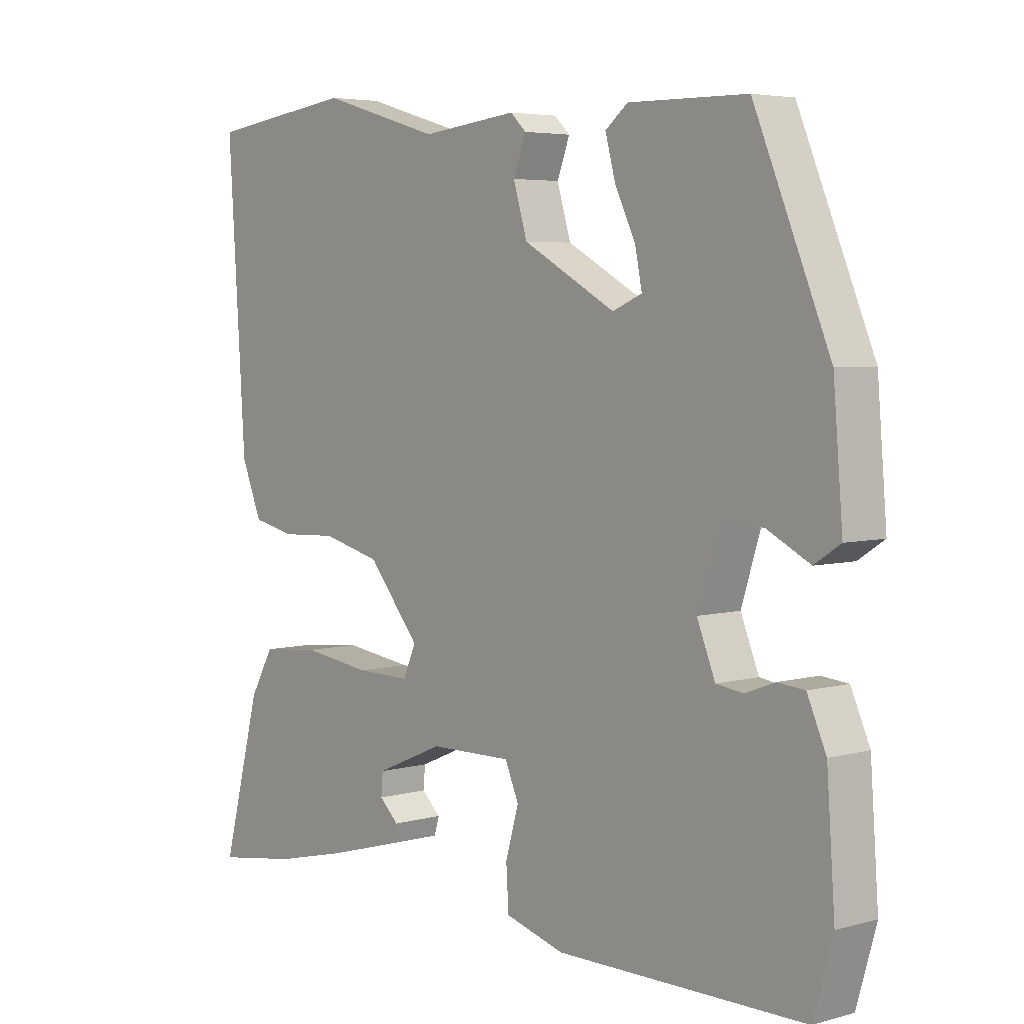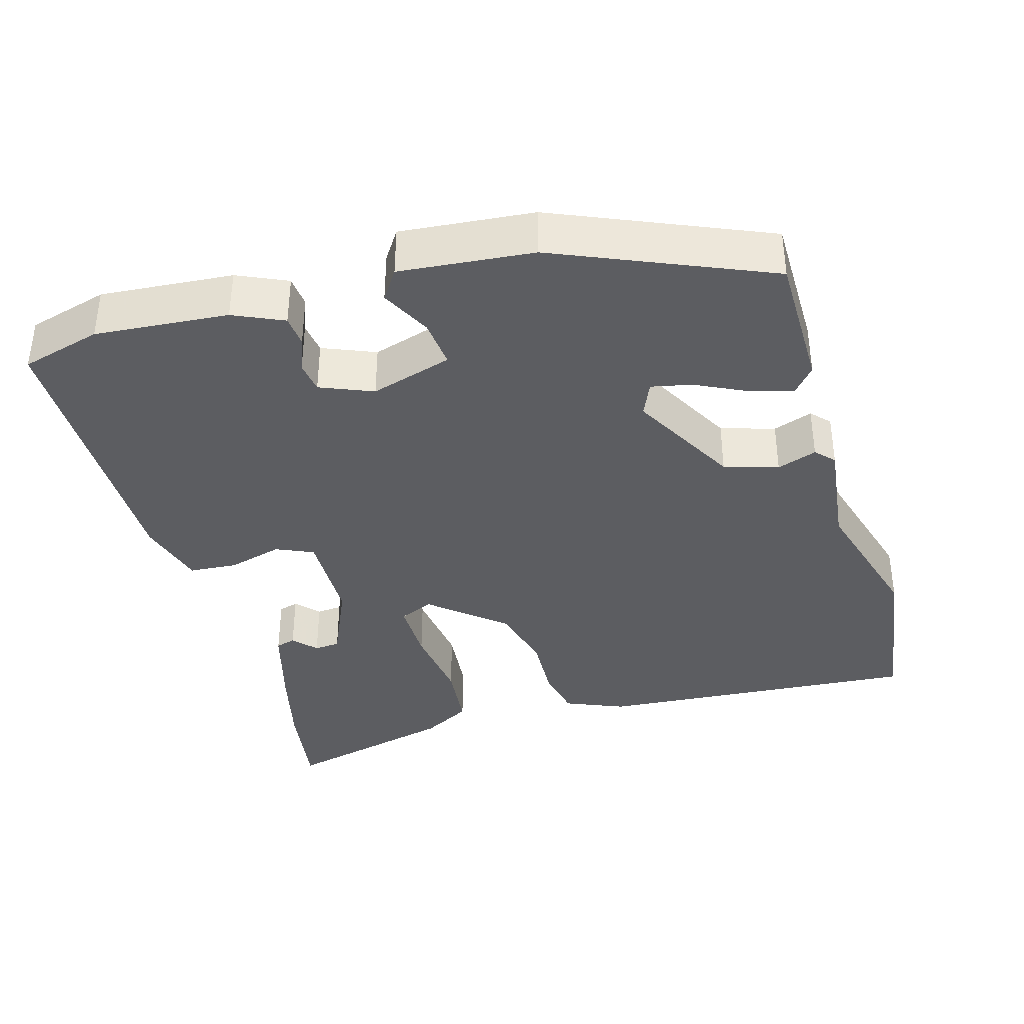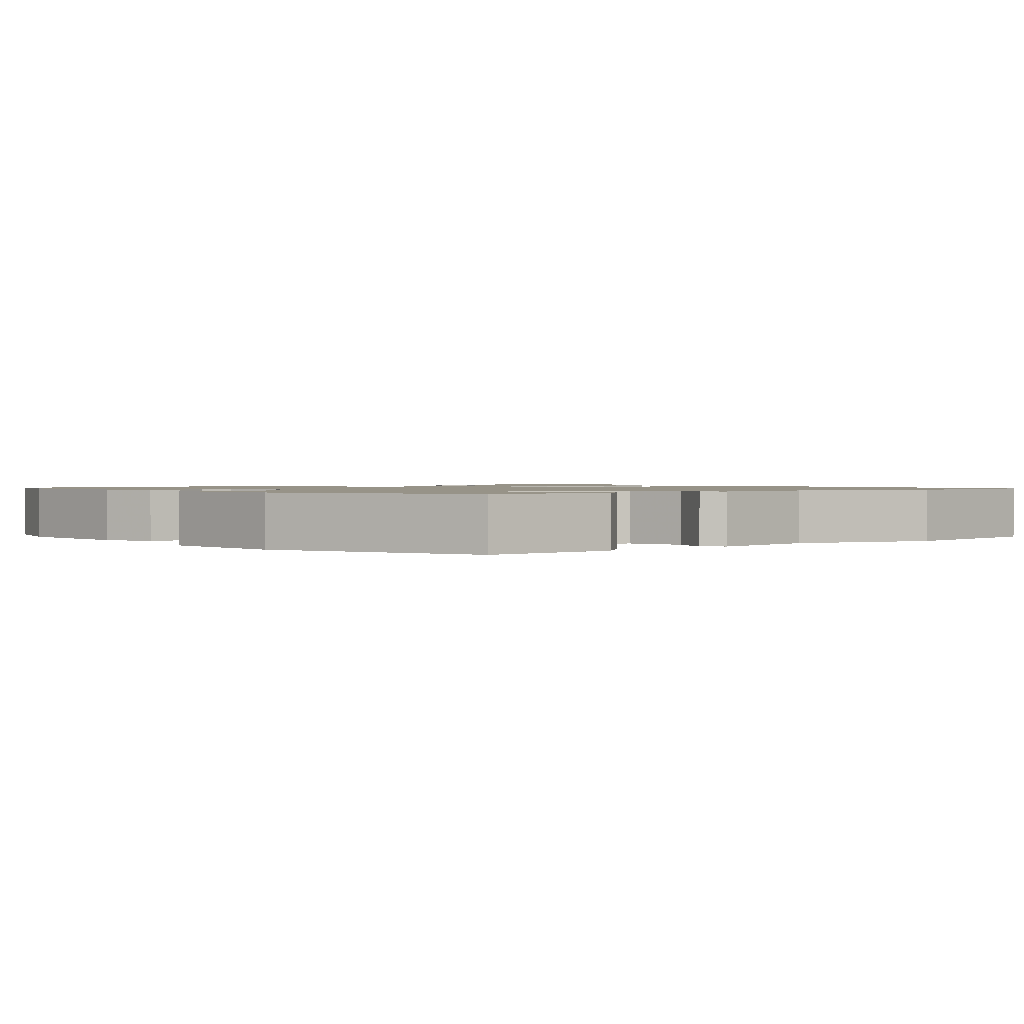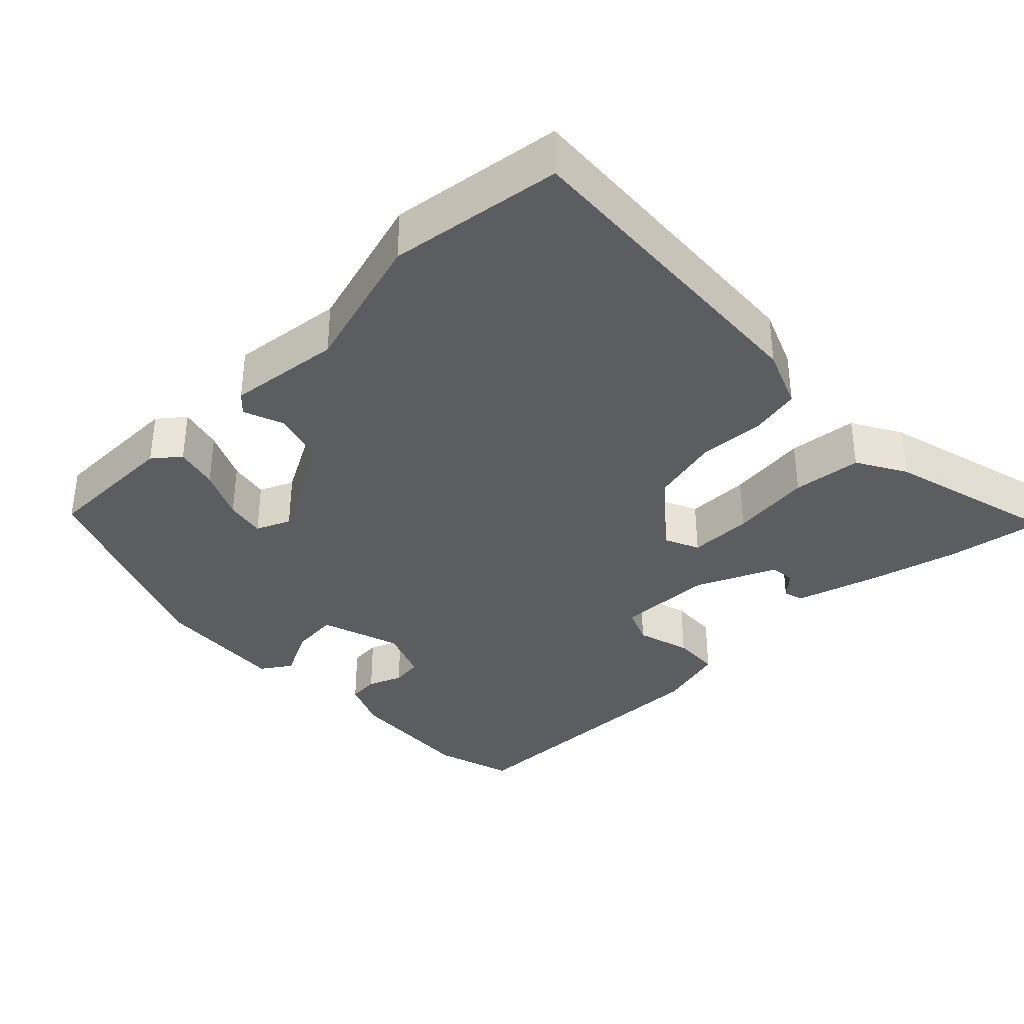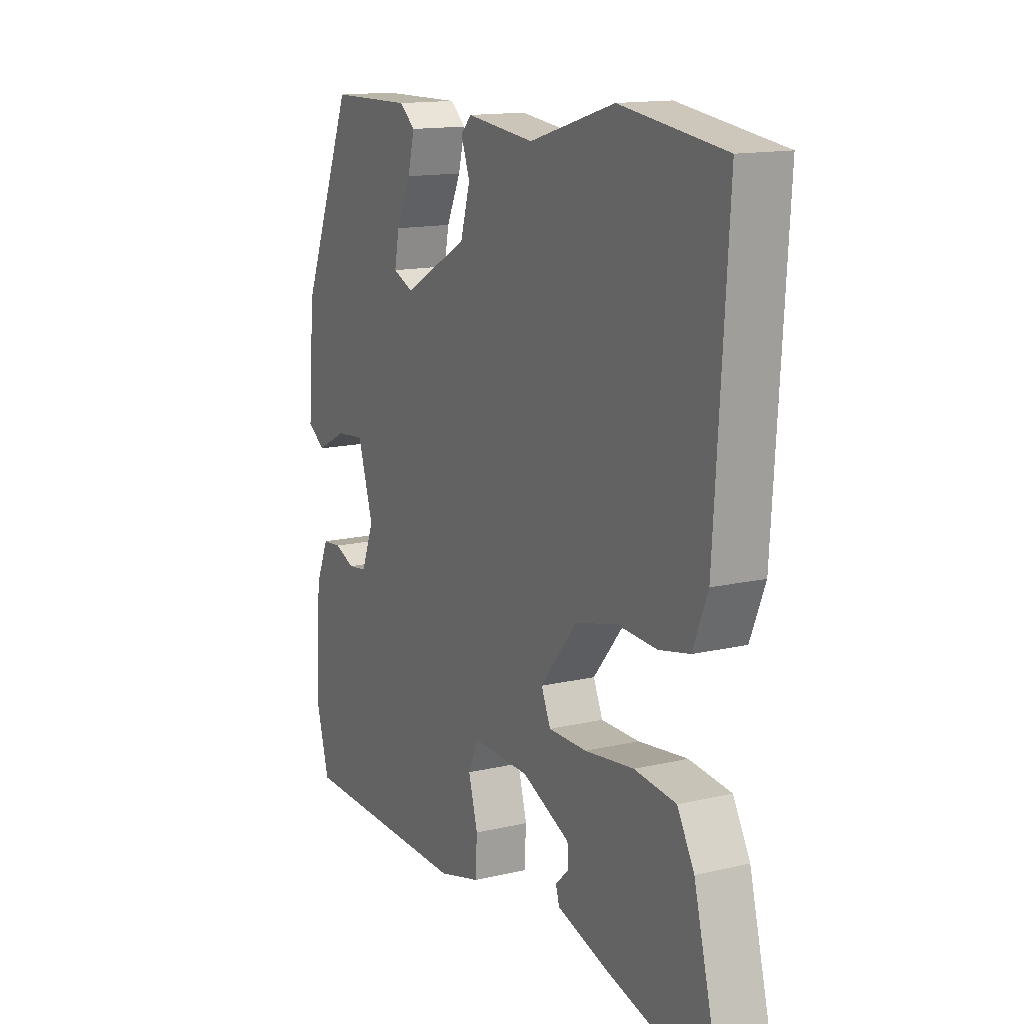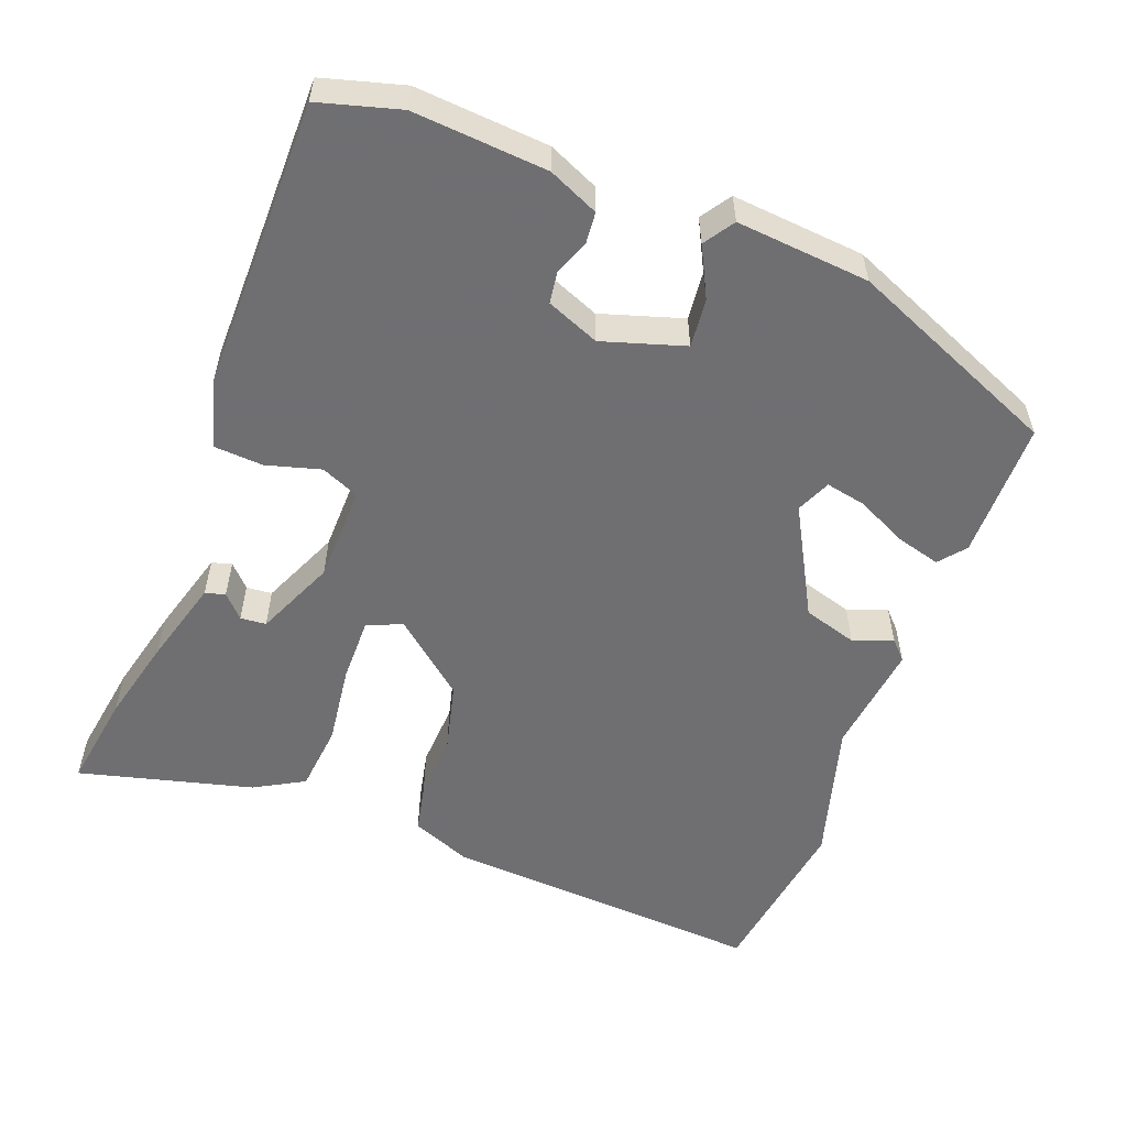
<metadata>
{"format":"obj","ext":"obj","renderer":"f3d","projection":"perspective","resolution":1024,"background":"white","views":[{"elev":4.7,"azim":-131.2,"up":"+Z"},{"elev":-37.2,"azim":-74.4,"up":"+Y"},{"elev":1.3,"azim":-39.4,"up":"+Y"},{"elev":-35.5,"azim":44.2,"up":"+Y"},{"elev":14.4,"azim":63.1,"up":"+Z"},{"elev":-54.7,"azim":-111.0,"up":"+Y"}]}
</metadata>
<code>
v -0.498 0.07 -0.509
v -0.529 0.07 -0.4
v -0.516 0.07 -0.219
v -0.486 0.07 -0.151
v -0.443 0.07 -0.147
v -0.396 0.07 -0.165
v -0.353 0.07 -0.159
v -0.324 0.07 -0.087
v -0.359 0.07 0.024
v -0.425 0.07 0.017
v -0.493 0.07 -0.018
v -0.534 0.07 0.009
v -0.519 0.07 0.19
v -0.399 0.07 0.478
v -0.211 0.07 0.481
v -0.175 0.07 0.452
v -0.191 0.07 0.392
v -0.224 0.07 0.323
v -0.235 0.07 0.268
v -0.188 0.07 0.248
v -0.04 0.07 0.33
v -0.018 0.07 0.404
v -0.038 0.07 0.458
v -0.013 0.07 0.482
v 0.141 0.07 0.465
v 0.334 0.07 0.522
v 0.569 0.07 0.491
v 0.541 0.07 0.047
v 0.508 0.07 -0.034
v 0.439 0.07 -0.049
v 0.349 0.07 -0.045
v 0.255 0.07 -0.069
v 0.172 0.07 -0.169
v 0.193 0.07 -0.216
v 0.28 0.07 -0.215
v 0.391 0.07 -0.2
v 0.485 0.07 -0.209
v 0.523 0.07 -0.276
v 0.585 0.07 -0.513
v 0.453 0.07 -0.493
v 0.336 0.07 -0.465
v 0.218 0.07 -0.432
v 0.21 0.07 -0.405
v 0.241 0.07 -0.376
v 0.238 0.07 -0.341
v 0.129 0.07 -0.294
v -0.003 0.07 -0.292
v -0.025 0.07 -0.343
v -0.004 0.07 -0.417
v -0.008 0.07 -0.483
v -0.103 0.07 -0.51
v -0.498 0 -0.509
v -0.529 0 -0.4
v -0.516 0 -0.219
v -0.486 0 -0.151
v -0.443 0 -0.147
v -0.396 0 -0.165
v -0.353 0 -0.159
v -0.324 0 -0.087
v -0.359 0 0.024
v -0.425 0 0.017
v -0.493 0 -0.018
v -0.534 0 0.009
v -0.519 0 0.19
v -0.399 0 0.478
v -0.211 0 0.481
v -0.175 0 0.452
v -0.191 0 0.392
v -0.224 0 0.323
v -0.235 0 0.268
v -0.188 0 0.248
v -0.04 0 0.33
v -0.018 0 0.404
v -0.038 0 0.458
v -0.013 0 0.482
v 0.141 0 0.465
v 0.334 0 0.522
v 0.569 0 0.491
v 0.541 0 0.047
v 0.508 0 -0.034
v 0.439 0 -0.049
v 0.349 0 -0.045
v 0.255 0 -0.069
v 0.172 0 -0.169
v 0.193 0 -0.216
v 0.28 0 -0.215
v 0.391 0 -0.2
v 0.485 0 -0.209
v 0.523 0 -0.276
v 0.585 0 -0.513
v 0.453 0 -0.493
v 0.336 0 -0.465
v 0.218 0 -0.432
v 0.21 0 -0.405
v 0.241 0 -0.376
v 0.238 0 -0.341
v 0.129 0 -0.294
v -0.003 0 -0.292
v -0.025 0 -0.343
v -0.004 0 -0.417
v -0.008 0 -0.483
v -0.103 0 -0.51
f 4 5 6
f 3 4 6
f 2 3 6
f 1 2 6
f 51 1 6
f 50 51 6
f 49 50 6
f 48 49 6
f 47 48 6 7
f 46 47 7 8
f 45 46 8 9
f 42 43 44
f 41 42 44
f 40 41 44
f 39 40 44
f 38 39 44
f 37 38 44
f 37 44 45
f 36 37 45
f 35 36 45
f 34 35 45
f 33 34 45 9
f 29 30 31
f 28 29 31
f 27 28 31
f 26 27 31
f 25 26 31
f 25 31 32
f 24 25 32
f 23 24 32
f 22 23 32
f 21 22 32 33
f 16 17 18
f 15 16 18
f 14 15 18
f 13 14 18
f 12 13 18
f 11 12 18
f 10 11 18
f 9 10 18 19
f 20 21 33 9
f 9 19 20
f 57 56 55
f 57 55 54
f 57 54 53
f 57 53 52
f 57 52 102
f 57 102 101
f 57 101 100
f 57 100 99
f 58 57 99 98
f 59 58 98 97
f 60 59 97 96
f 95 94 93
f 95 93 92
f 95 92 91
f 95 91 90
f 95 90 89
f 95 89 88
f 96 95 88
f 96 88 87
f 96 87 86
f 96 86 85
f 60 96 85 84
f 82 81 80
f 82 80 79
f 82 79 78
f 82 78 77
f 82 77 76
f 83 82 76
f 83 76 75
f 83 75 74
f 83 74 73
f 84 83 73 72
f 69 68 67
f 69 67 66
f 69 66 65
f 69 65 64
f 69 64 63
f 69 63 62
f 69 62 61
f 70 69 61 60
f 60 84 72 71
f 71 70 60
f 1 52 53 2
f 2 53 54 3
f 3 54 55 4
f 4 55 56 5
f 5 56 57 6
f 6 57 58 7
f 7 58 59 8
f 8 59 60 9
f 9 60 61 10
f 10 61 62 11
f 11 62 63 12
f 12 63 64 13
f 13 64 65 14
f 14 65 66 15
f 15 66 67 16
f 16 67 68 17
f 17 68 69 18
f 18 69 70 19
f 19 70 71 20
f 20 71 72 21
f 21 72 73 22
f 22 73 74 23
f 23 74 75 24
f 24 75 76 25
f 25 76 77 26
f 26 77 78 27
f 27 78 79 28
f 28 79 80 29
f 29 80 81 30
f 30 81 82 31
f 31 82 83 32
f 32 83 84 33
f 33 84 85 34
f 34 85 86 35
f 35 86 87 36
f 36 87 88 37
f 37 88 89 38
f 38 89 90 39
f 39 90 91 40
f 40 91 92 41
f 41 92 93 42
f 42 93 94 43
f 43 94 95 44
f 44 95 96 45
f 45 96 97 46
f 46 97 98 47
f 47 98 99 48
f 48 99 100 49
f 49 100 101 50
f 50 101 102 51
f 51 102 52 1

</code>
